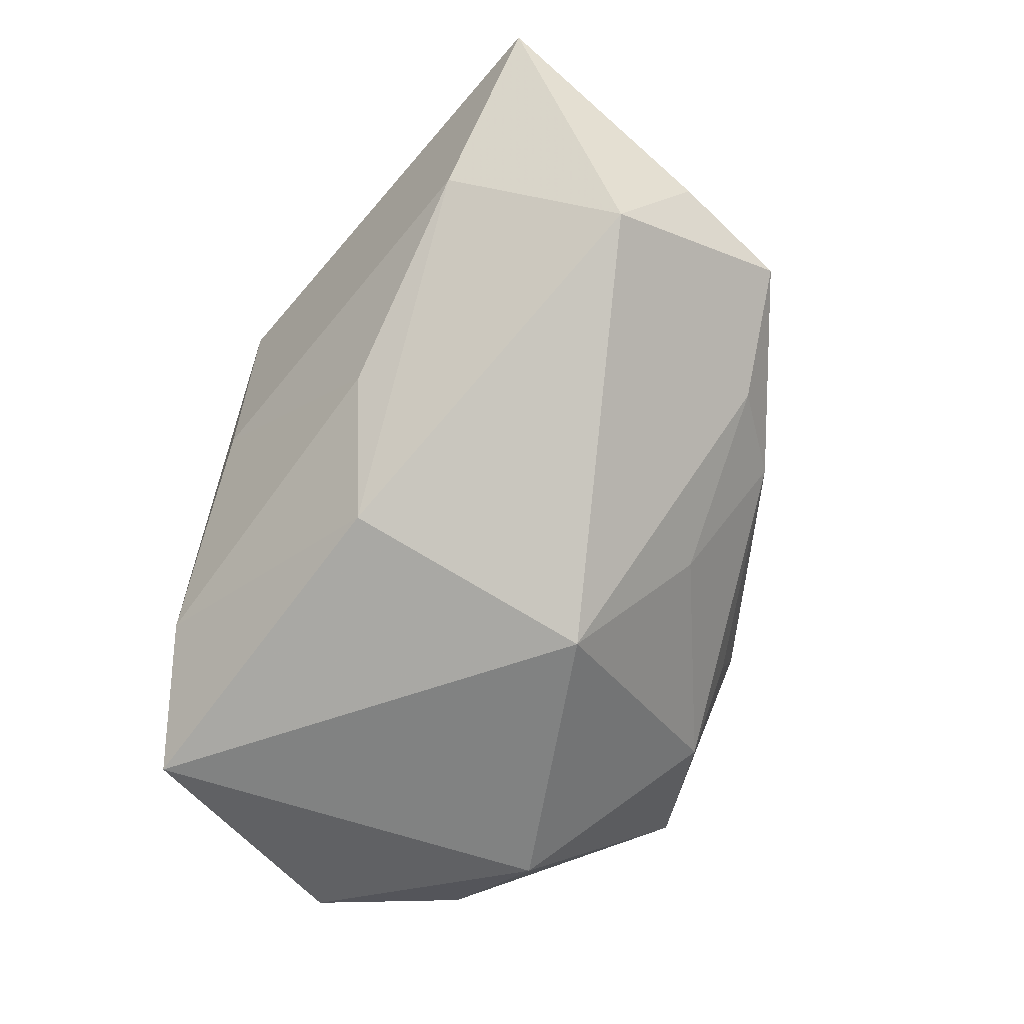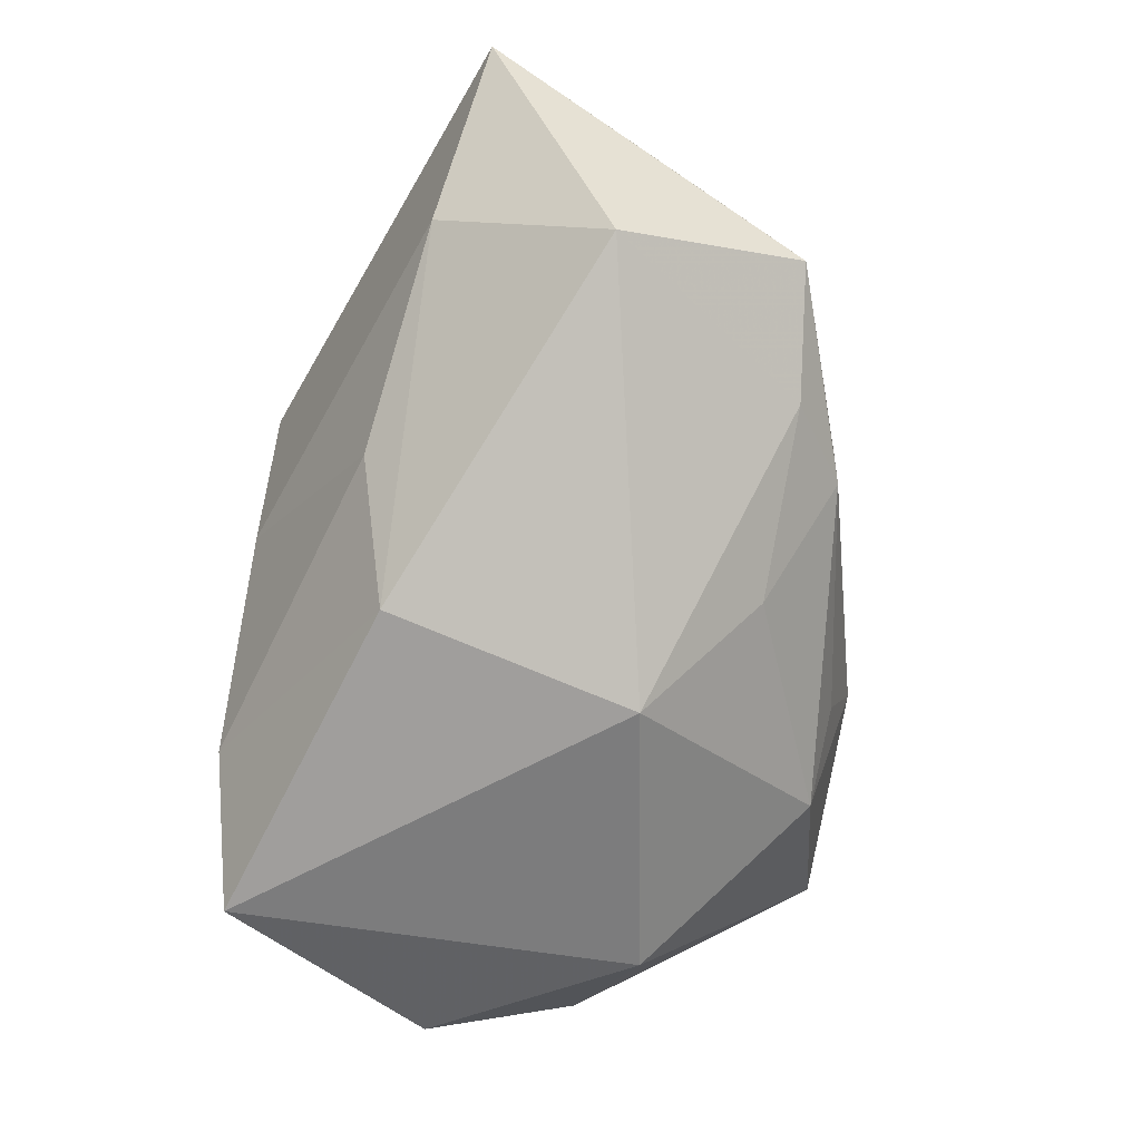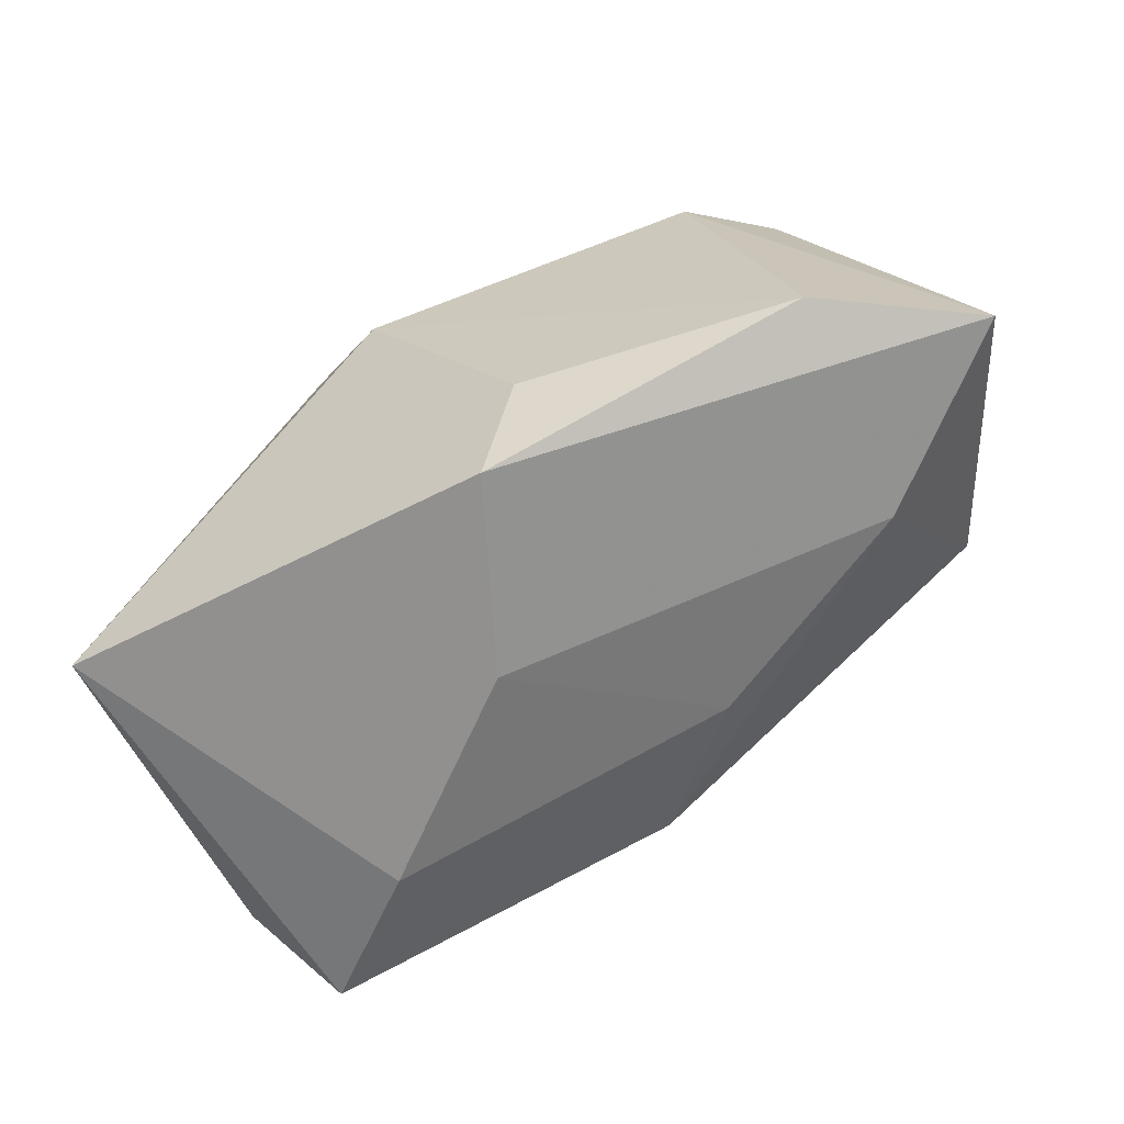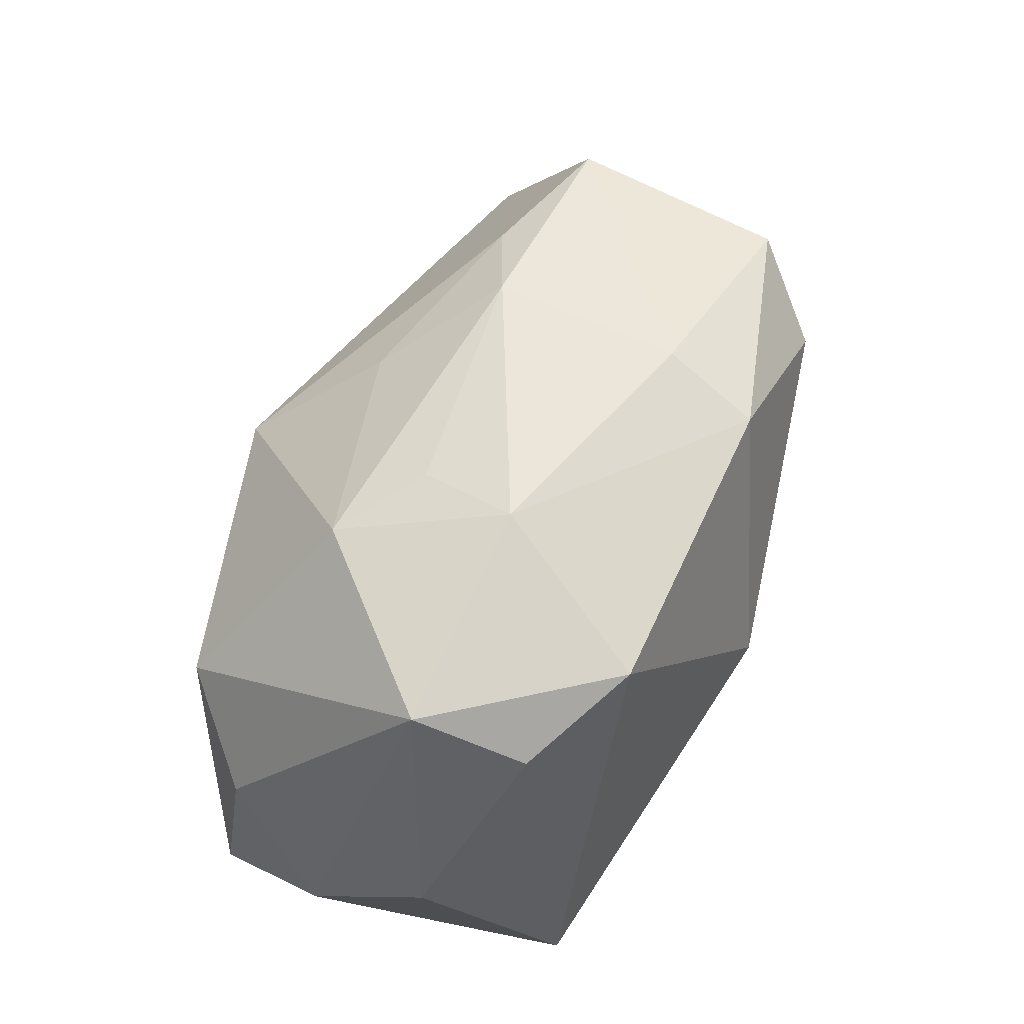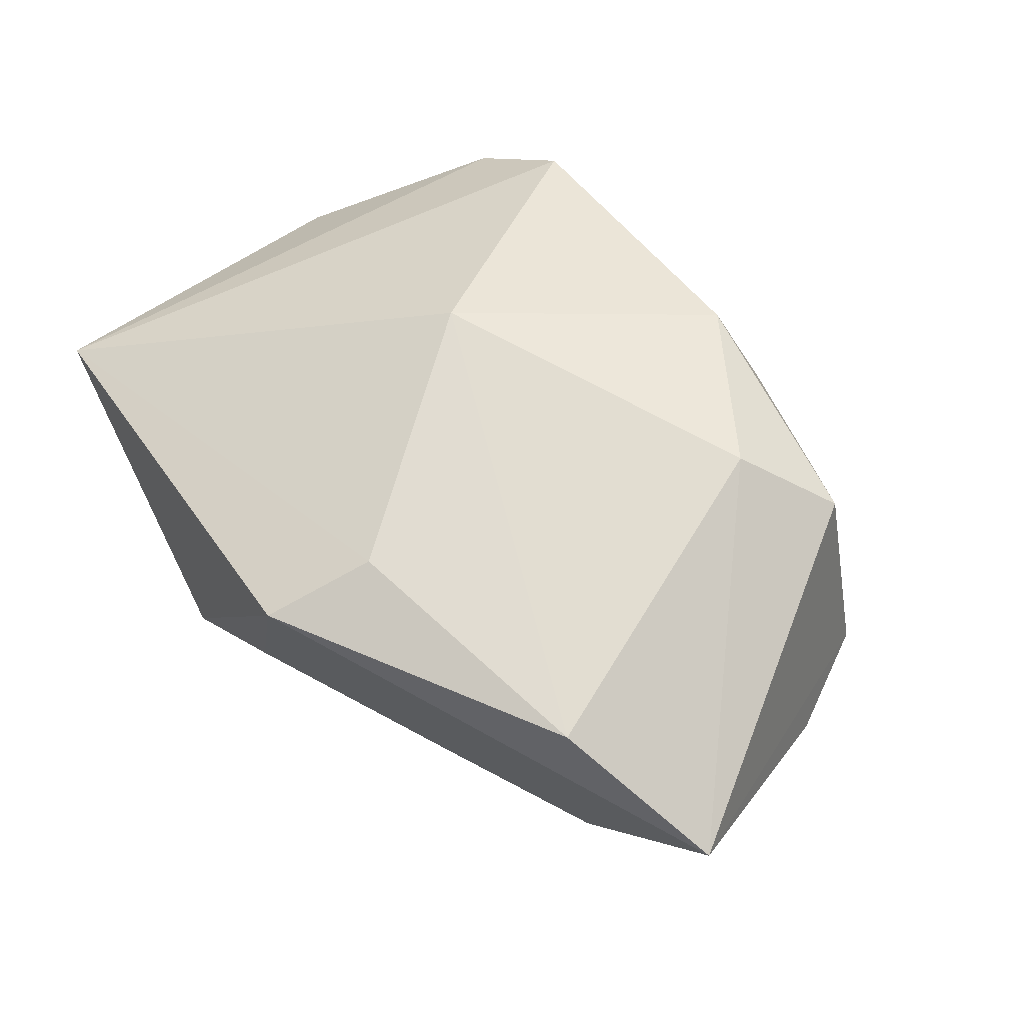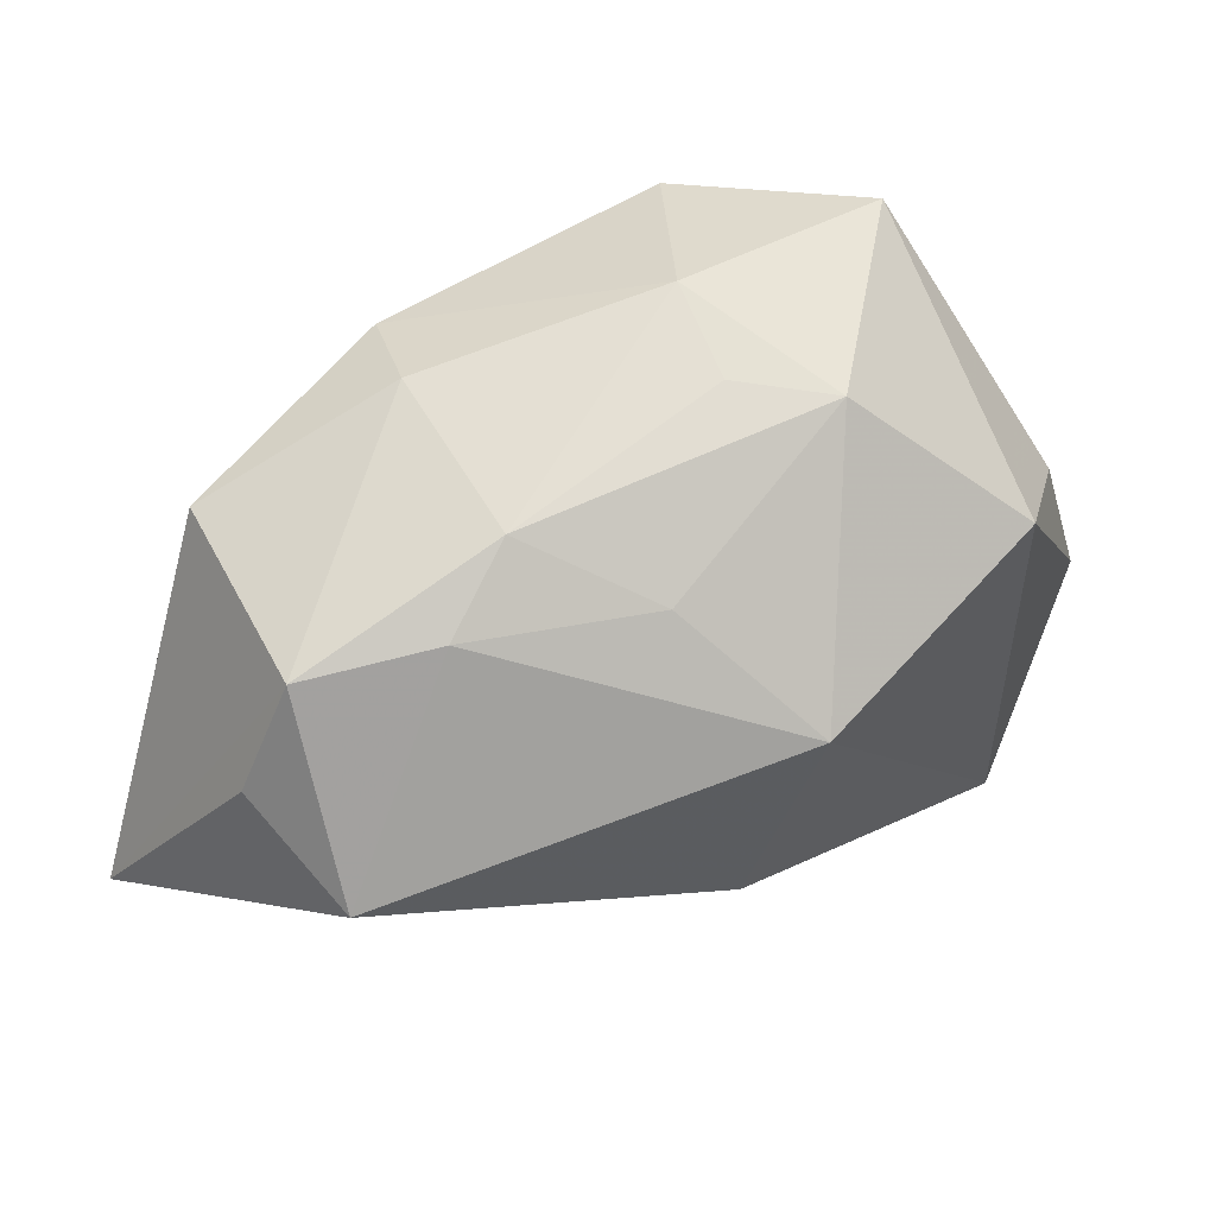
<metadata>
{"format":"obj","ext":"obj","renderer":"f3d","projection":"perspective","resolution":1024,"background":"white","views":[{"elev":-60.5,"azim":69.3,"up":"+Z"},{"elev":-59.3,"azim":79.4,"up":"+Z"},{"elev":-65.7,"azim":14.1,"up":"+Y"},{"elev":71.7,"azim":-81.2,"up":"+Y"},{"elev":67.6,"azim":47.1,"up":"+Z"},{"elev":45.3,"azim":132.4,"up":"+Y"}]}
</metadata>
<code>
v 0.01923 0.02316 -0.004499
v 0.008978 0.02407 0.02036
v 0.04076 -0.001408 -0.007351
v 0.006318 -0.01817 0.02375
v -0.03378 -0.005071 -0.02392
v -0.007116 0.004104 0.02424
v 0.02244 0.01301 0.02545
v 0.03071 -0.01662 0.02478
v -0.002027 0.0274 -0.00812
v -0.02655 0.02584 0.004784
v 0.00713 0.0069 -0.02788
v -0.03725 0.01039 -0.003296
v 0.02699 0.01774 -0.005751
v 0.01218 0.01713 -0.01538
v -0.0003213 -0.02775 0.002851
v -0.03566 -0.02177 0.009764
v 0.03411 -0.01642 0.003899
v -0.02531 0.03093 -0.005348
v -0.01769 0.02779 0.01261
v 0.03736 0.01637 0.001401
v -0.0221 -0.02486 -0.02546
v -0.01336 -0.02775 -0.01382
v 0.01684 -0.01904 -0.009037
v -0.008101 0.0262 -0.01569
v 0.04152 0.005964 0.003409
v -0.02989 -0.01632 -0.02082
v 0.04578 -0.01346 0.01827
v 0.00896 -0.01566 -0.02114
v -0.02956 0.00829 -0.02255
v 0.003003 -0.02775 0.02062
v -0.005691 0.03075 0.0001558
v -0.03767 0.00306 -0.01394
v -0.01937 0.01225 -0.02788
v 0.03039 0.01823 0.02015
v 0.01374 0.02578 0.0123
f 30 27 8
f 4 8 6
f 30 8 4
f 6 16 4
f 4 16 30
f 7 8 27
f 6 8 7
f 19 16 6
f 11 21 33
f 33 21 5
f 35 20 1
f 1 31 35
f 34 20 35
f 27 20 34
f 34 7 27
f 27 17 3
f 26 16 5
f 5 21 26
f 26 21 16
f 30 16 22
f 16 21 22
f 35 31 2
f 31 19 2
f 2 34 35
f 7 34 2
f 6 7 2
f 2 19 6
f 24 1 14
f 11 33 24
f 24 14 11
f 13 1 20
f 14 1 13
f 11 14 13
f 13 3 11
f 20 3 13
f 25 20 27
f 27 3 25
f 25 3 20
f 23 22 28
f 28 22 21
f 28 17 23
f 28 3 17
f 28 21 11
f 11 3 28
f 30 22 15
f 15 27 30
f 15 17 27
f 23 17 15
f 15 22 23
f 5 16 32
f 16 12 32
f 16 19 10
f 10 12 16
f 31 1 9
f 9 24 31
f 1 24 9
f 29 33 5
f 5 32 29
f 18 24 33
f 33 29 18
f 31 24 18
f 12 10 18
f 18 19 31
f 18 10 19
f 18 32 12
f 18 29 32

</code>
